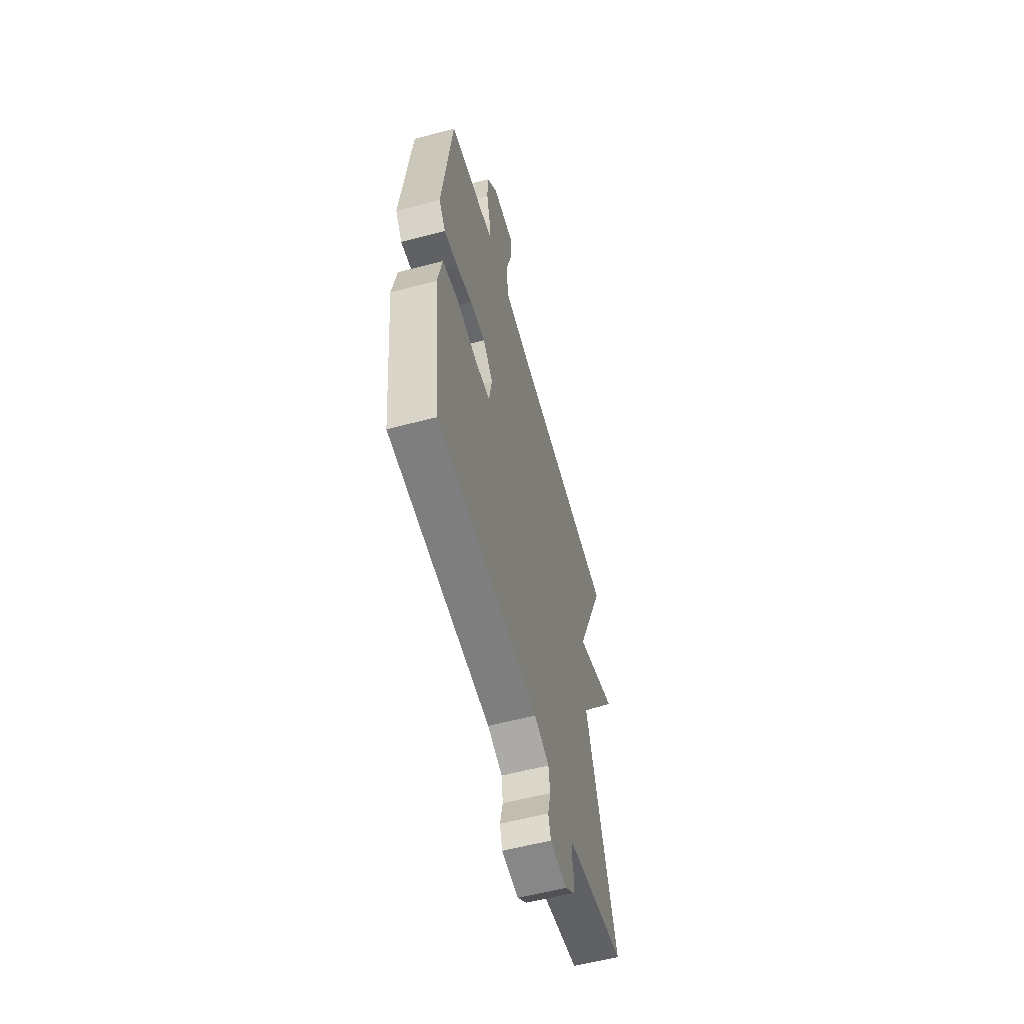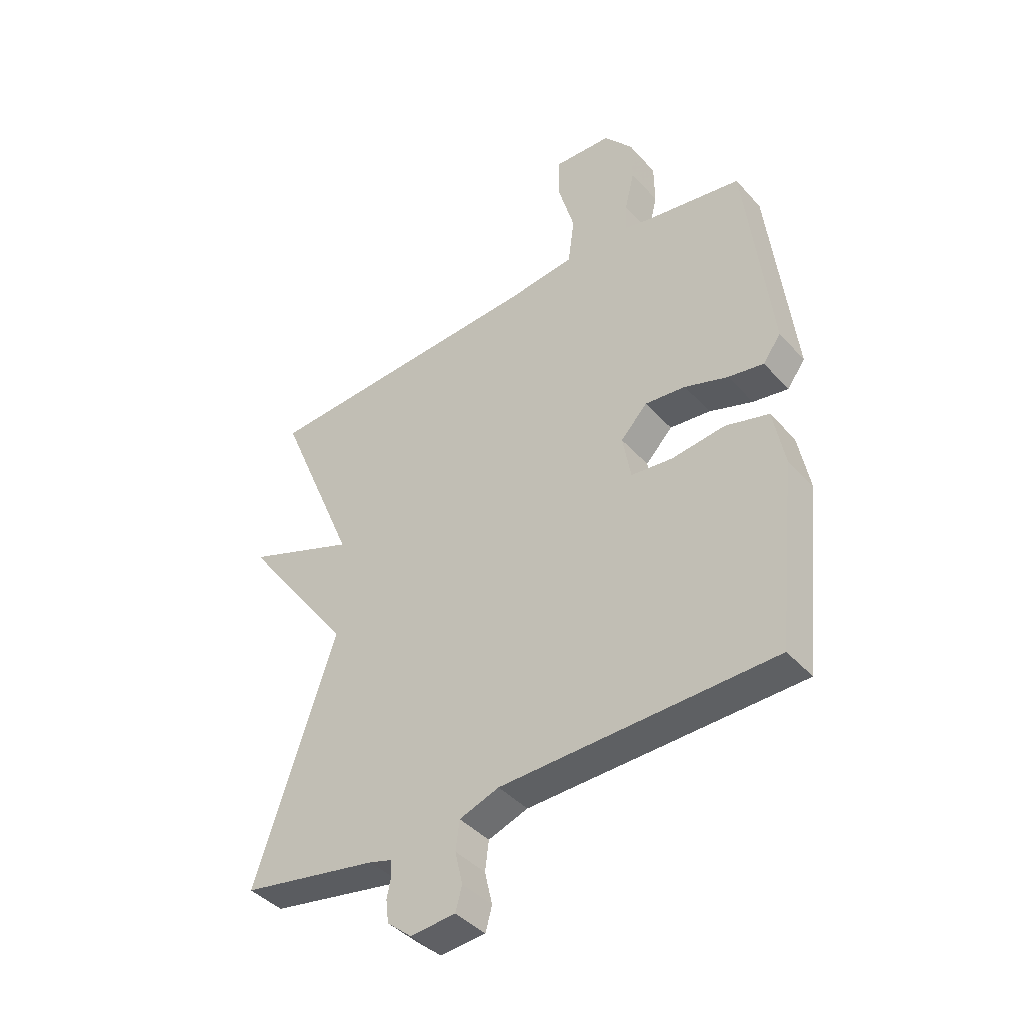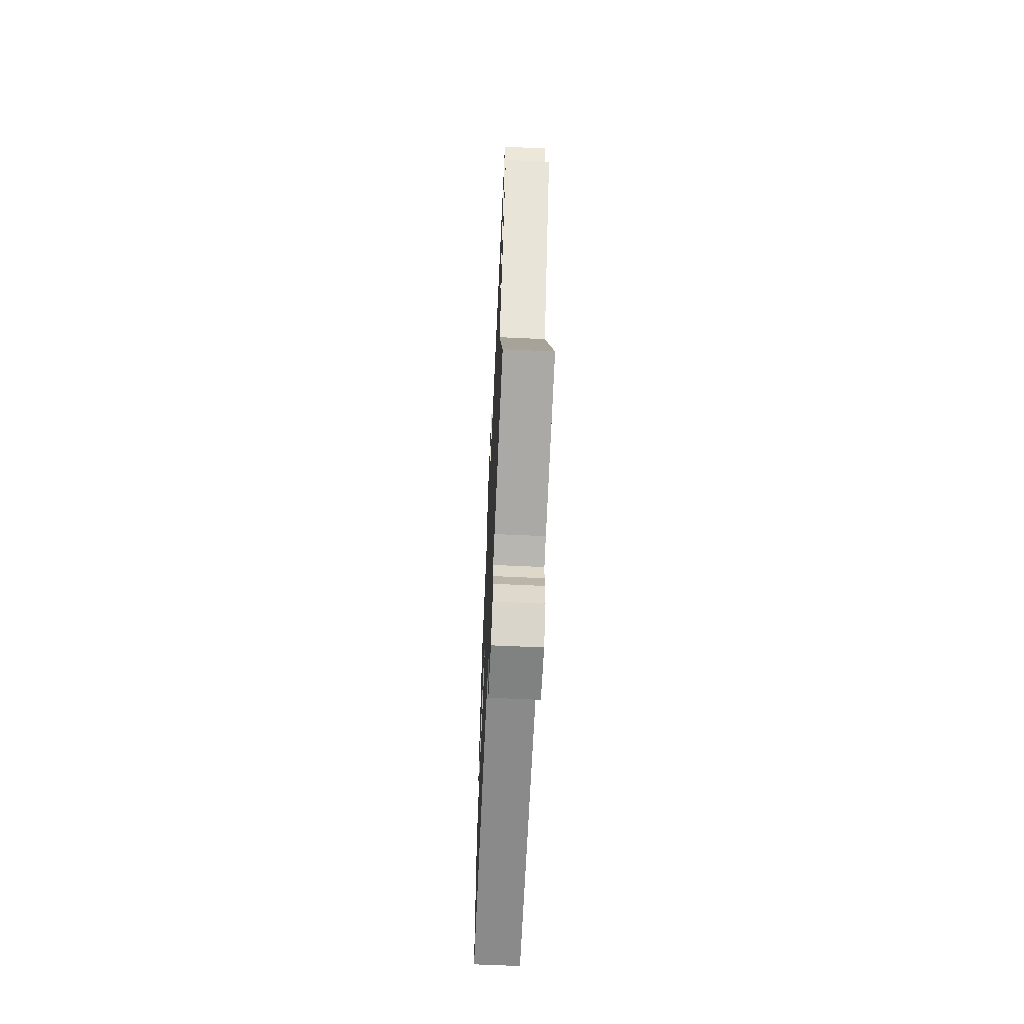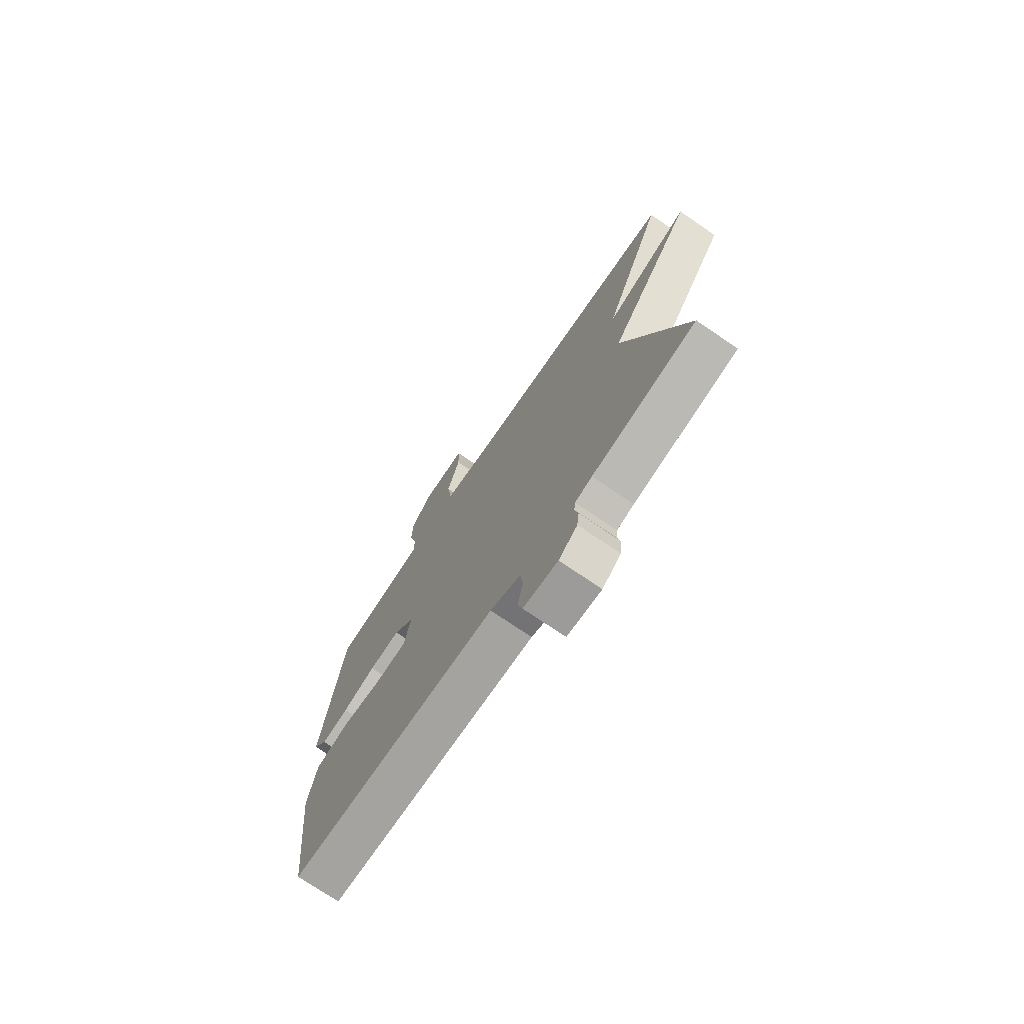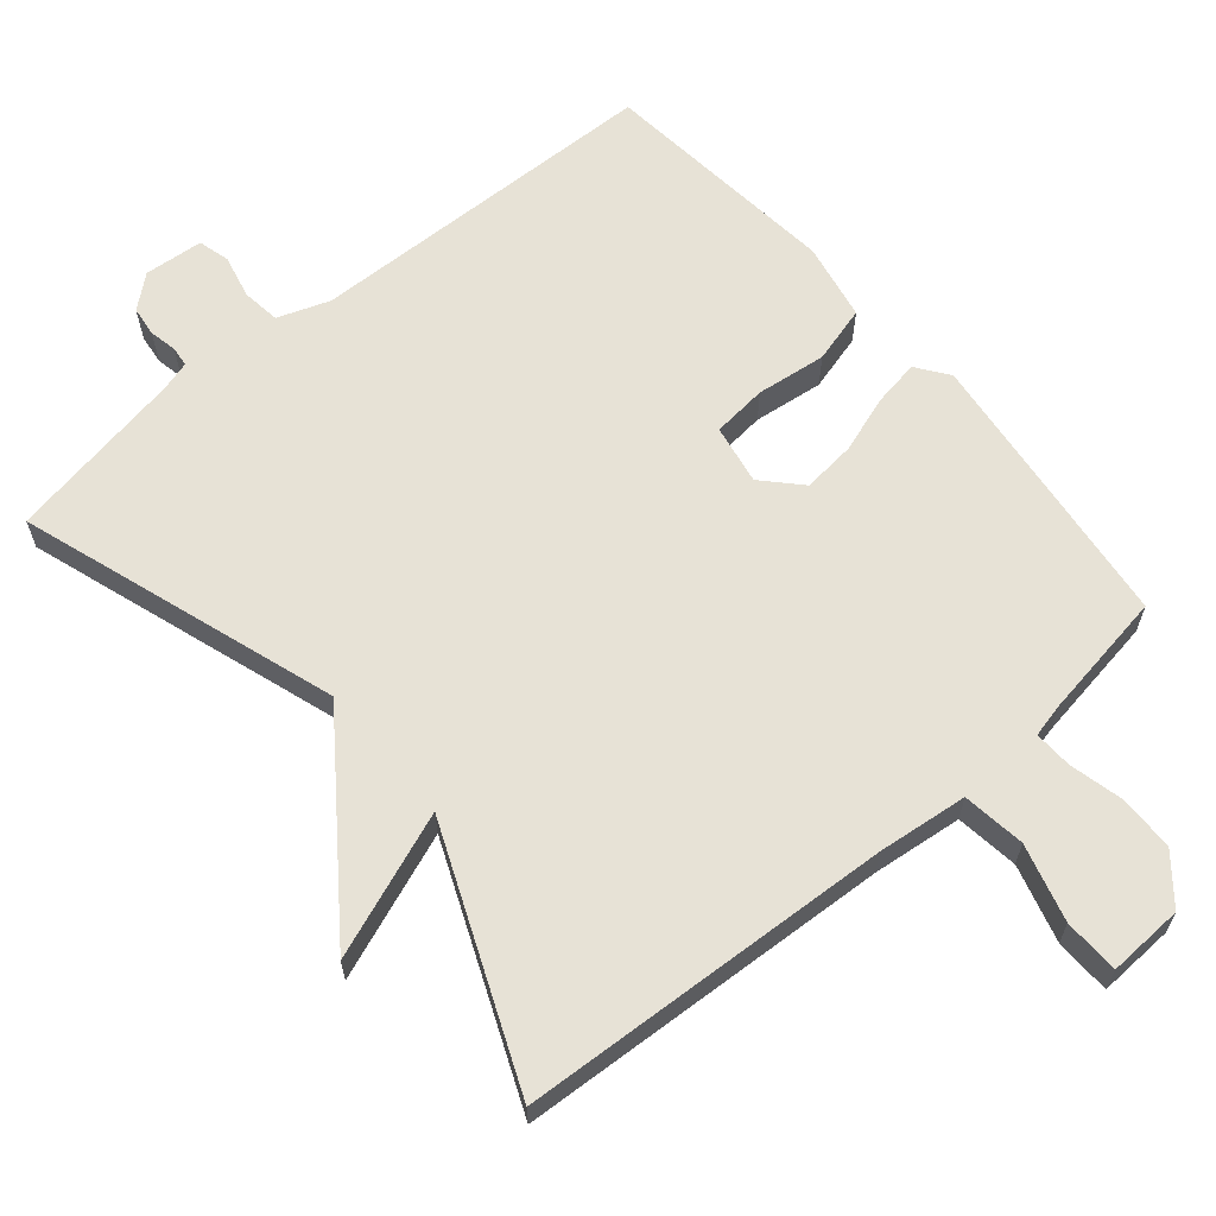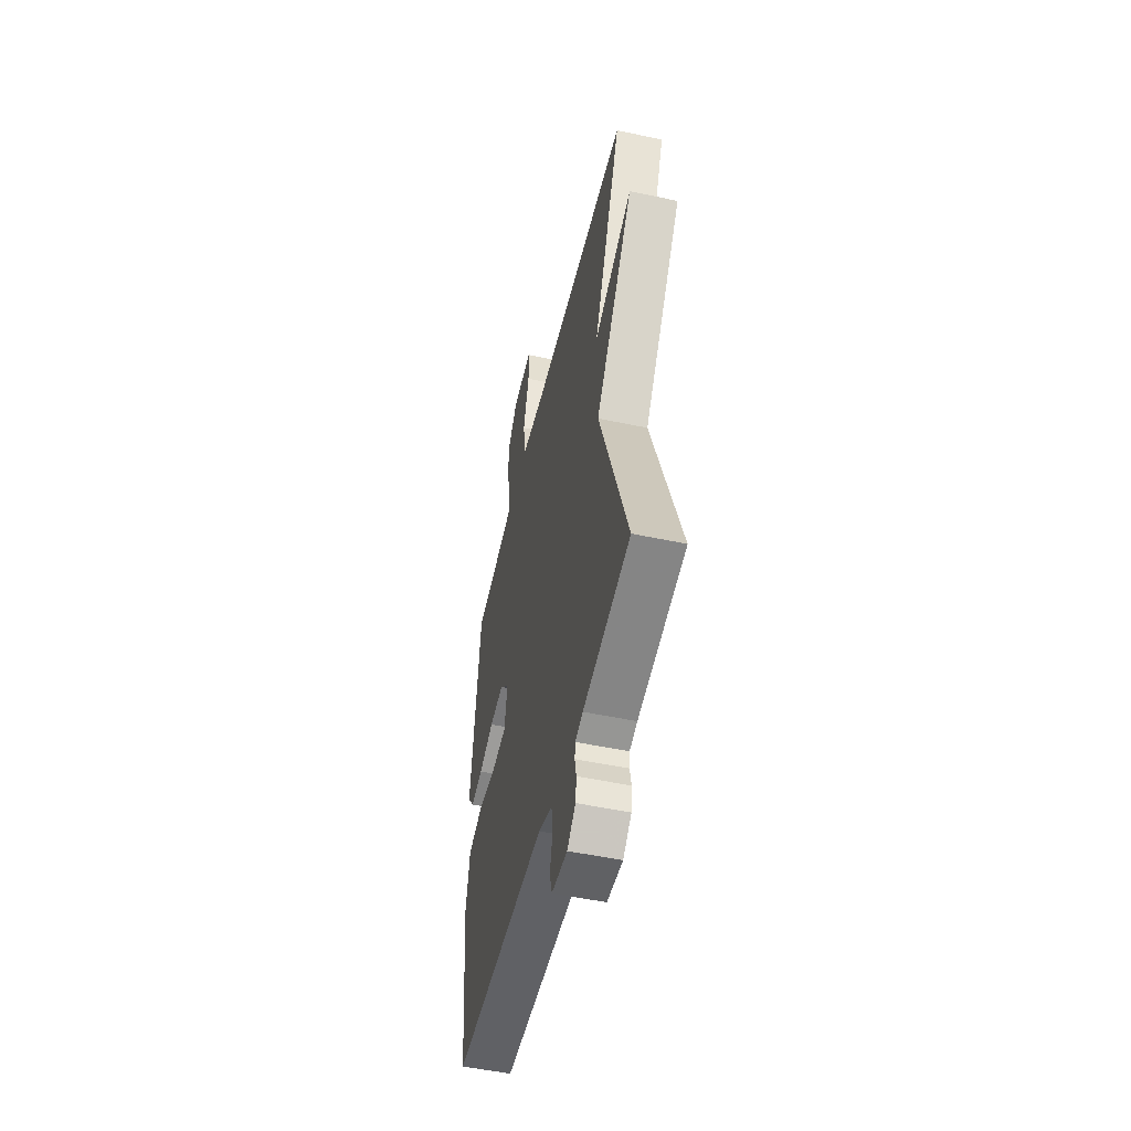
<metadata>
{"format":"obj","ext":"obj","renderer":"f3d","projection":"perspective","resolution":1024,"background":"white","views":[{"elev":-58.0,"azim":105.3,"up":"+Z"},{"elev":-41.6,"azim":37.8,"up":"+Z"},{"elev":-65.1,"azim":-92.6,"up":"+Z"},{"elev":-74.1,"azim":-124.3,"up":"+Z"},{"elev":63.3,"azim":-40.1,"up":"+Y"},{"elev":-51.5,"azim":-103.1,"up":"+Z"}]}
</metadata>
<code>
v 0.5 0.07 0.5
v 0.547 0.07 0.1
v 0.514 0.07 0.055
v 0.449 0.07 0.066
v 0.369 0.07 0.093
v 0.294 0.07 0.101
v 0.245 0.07 0.049
v 0.26 0.07 -0.035
v 0.337 0.07 -0.043
v 0.435 0.07 -0.031
v 0.515 0.07 -0.053
v 0.536 0.07 -0.162
v 0.5 0.07 -0.5
v -0.002 0.07 -0.513
v -0.075 0.07 -0.539
v -0.082 0.07 -0.593
v -0.068 0.07 -0.654
v -0.08 0.07 -0.698
v -0.163 0.07 -0.705
v -0.208 0.07 -0.667
v -0.213 0.07 -0.625
v -0.205 0.07 -0.586
v -0.208 0.07 -0.558
v -0.249 0.07 -0.546
v -0.5 0.07 -0.5
v -0.352 0.07 -0.055
v -0.555 0.07 0.222
v -0.352 0.07 0.145
v -0.5 0.07 0.5
v 0.024 0.07 0.529
v 0.15 0.07 0.543
v 0.162 0.07 0.631
v 0.132 0.07 0.739
v 0.134 0.07 0.817
v 0.24 0.07 0.812
v 0.293 0.07 0.747
v 0.294 0.07 0.668
v 0.276 0.07 0.593
v 0.274 0.07 0.54
v 0.321 0.07 0.529
v 0.5 0 0.5
v 0.547 0 0.1
v 0.514 0 0.055
v 0.449 0 0.066
v 0.369 0 0.093
v 0.294 0 0.101
v 0.245 0 0.049
v 0.26 0 -0.035
v 0.337 0 -0.043
v 0.435 0 -0.031
v 0.515 0 -0.053
v 0.536 0 -0.162
v 0.5 0 -0.5
v -0.002 0 -0.513
v -0.075 0 -0.539
v -0.082 0 -0.593
v -0.068 0 -0.654
v -0.08 0 -0.698
v -0.163 0 -0.705
v -0.208 0 -0.667
v -0.213 0 -0.625
v -0.205 0 -0.586
v -0.208 0 -0.558
v -0.249 0 -0.546
v -0.5 0 -0.5
v -0.352 0 -0.055
v -0.555 0 0.222
v -0.352 0 0.145
v -0.5 0 0.5
v 0.024 0 0.529
v 0.15 0 0.543
v 0.162 0 0.631
v 0.132 0 0.739
v 0.134 0 0.817
v 0.24 0 0.812
v 0.293 0 0.747
v 0.294 0 0.668
v 0.276 0 0.593
v 0.274 0 0.54
v 0.321 0 0.529
f 36 37 38
f 35 36 38
f 34 35 38
f 33 34 38
f 32 33 38
f 31 32 38 39
f 30 31 39 40
f 40 1 2
f 30 40 2
f 29 30 2
f 28 29 2
f 24 25 26
f 23 24 26
f 20 21 22
f 19 20 22
f 18 19 22
f 17 18 22
f 16 17 22
f 15 16 22 23
f 14 15 23 26
f 12 13 14
f 11 12 14
f 10 11 14
f 9 10 14
f 8 9 14 26
f 2 3 4 5
f 2 5 6
f 28 2 6
f 26 27 28
f 7 8 26 28
f 6 7 28
f 78 77 76
f 78 76 75
f 78 75 74
f 78 74 73
f 78 73 72
f 79 78 72 71
f 80 79 71 70
f 42 41 80
f 42 80 70
f 42 70 69
f 42 69 68
f 66 65 64
f 66 64 63
f 62 61 60
f 62 60 59
f 62 59 58
f 62 58 57
f 62 57 56
f 63 62 56 55
f 66 63 55 54
f 54 53 52
f 54 52 51
f 54 51 50
f 54 50 49
f 66 54 49 48
f 45 44 43 42
f 46 45 42
f 46 42 68
f 68 67 66
f 68 66 48 47
f 68 47 46
f 1 41 42 2
f 2 42 43 3
f 3 43 44 4
f 4 44 45 5
f 5 45 46 6
f 6 46 47 7
f 7 47 48 8
f 8 48 49 9
f 9 49 50 10
f 10 50 51 11
f 11 51 52 12
f 12 52 53 13
f 13 53 54 14
f 14 54 55 15
f 15 55 56 16
f 16 56 57 17
f 17 57 58 18
f 18 58 59 19
f 19 59 60 20
f 20 60 61 21
f 21 61 62 22
f 22 62 63 23
f 23 63 64 24
f 24 64 65 25
f 25 65 66 26
f 26 66 67 27
f 27 67 68 28
f 28 68 69 29
f 29 69 70 30
f 30 70 71 31
f 31 71 72 32
f 32 72 73 33
f 33 73 74 34
f 34 74 75 35
f 35 75 76 36
f 36 76 77 37
f 37 77 78 38
f 38 78 79 39
f 39 79 80 40
f 40 80 41 1

</code>
